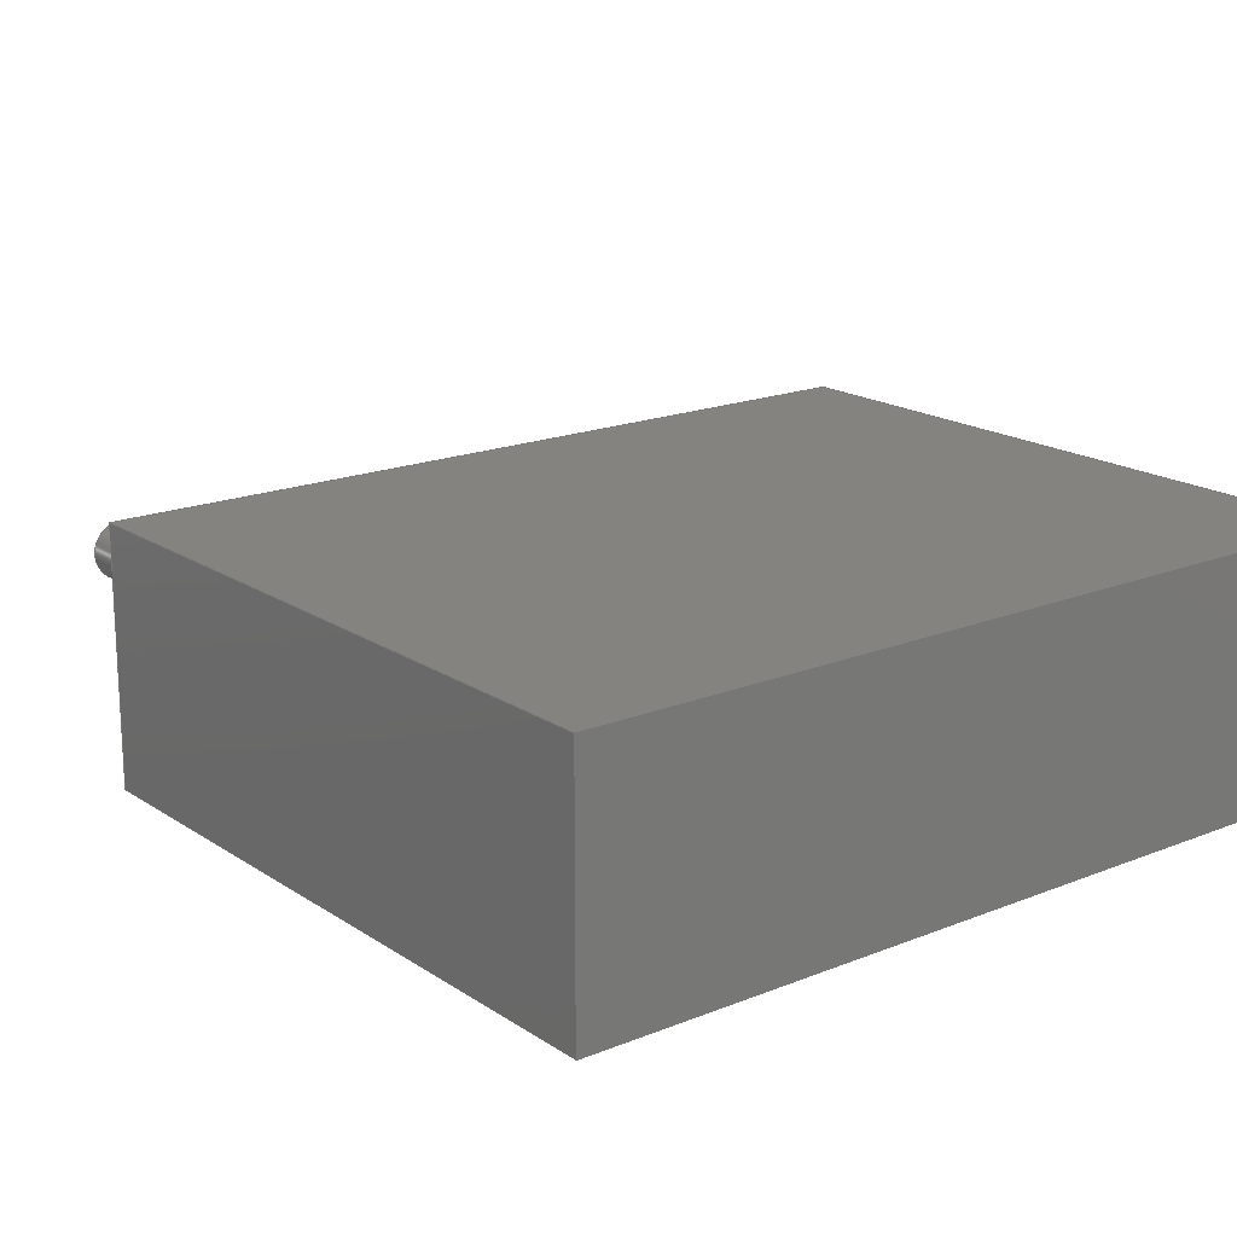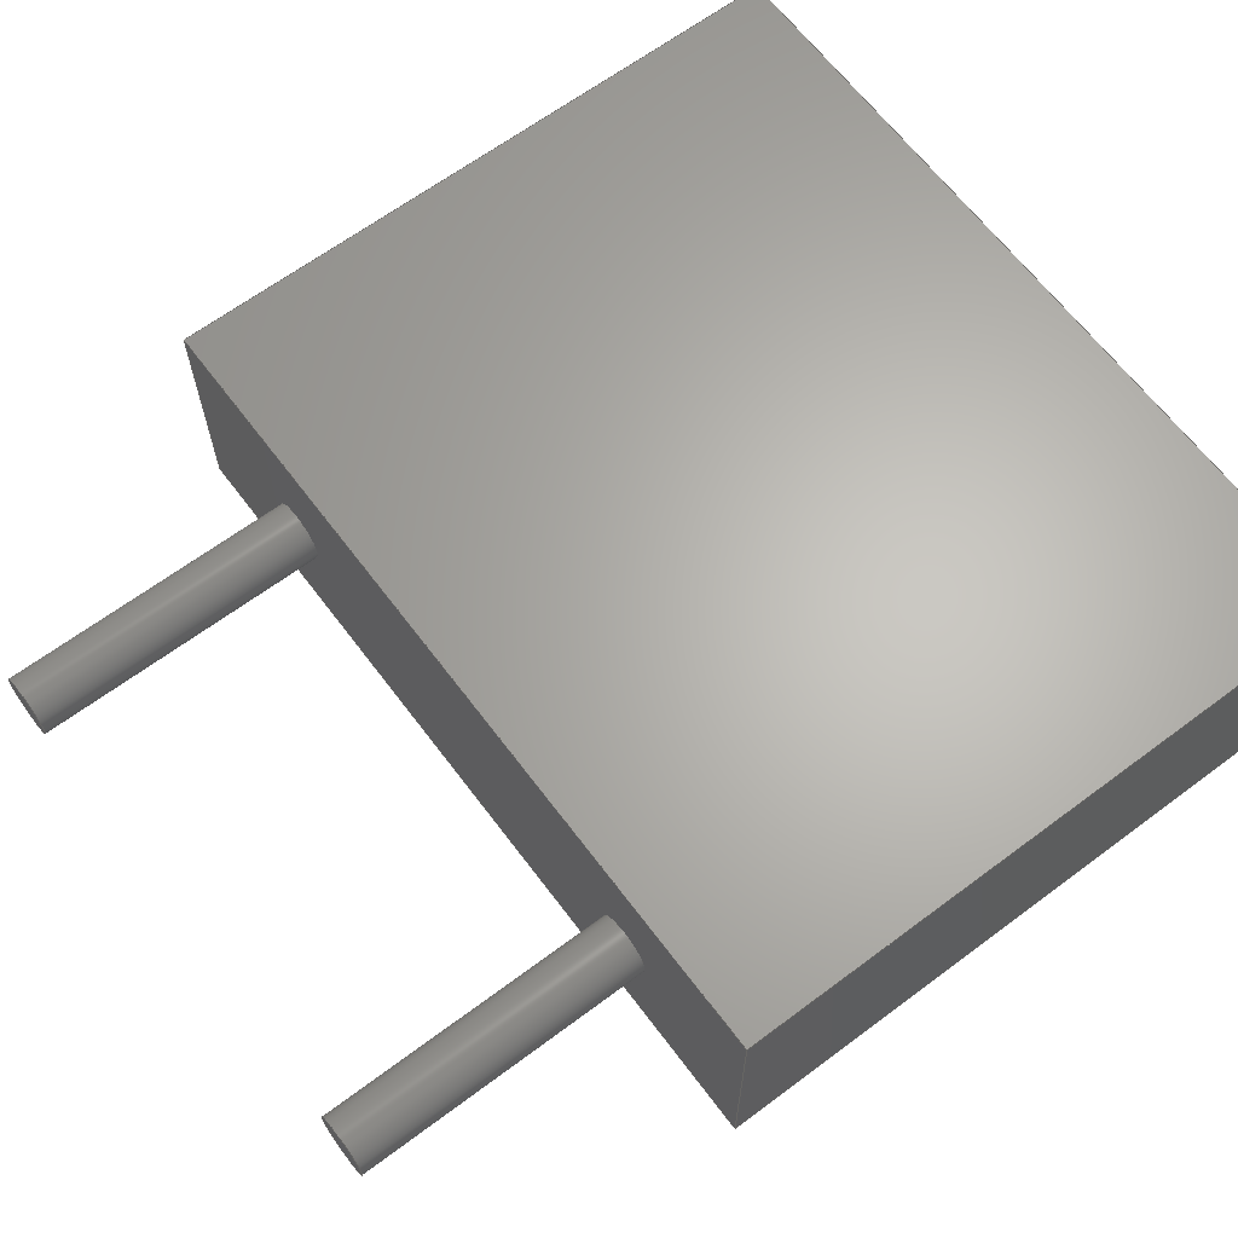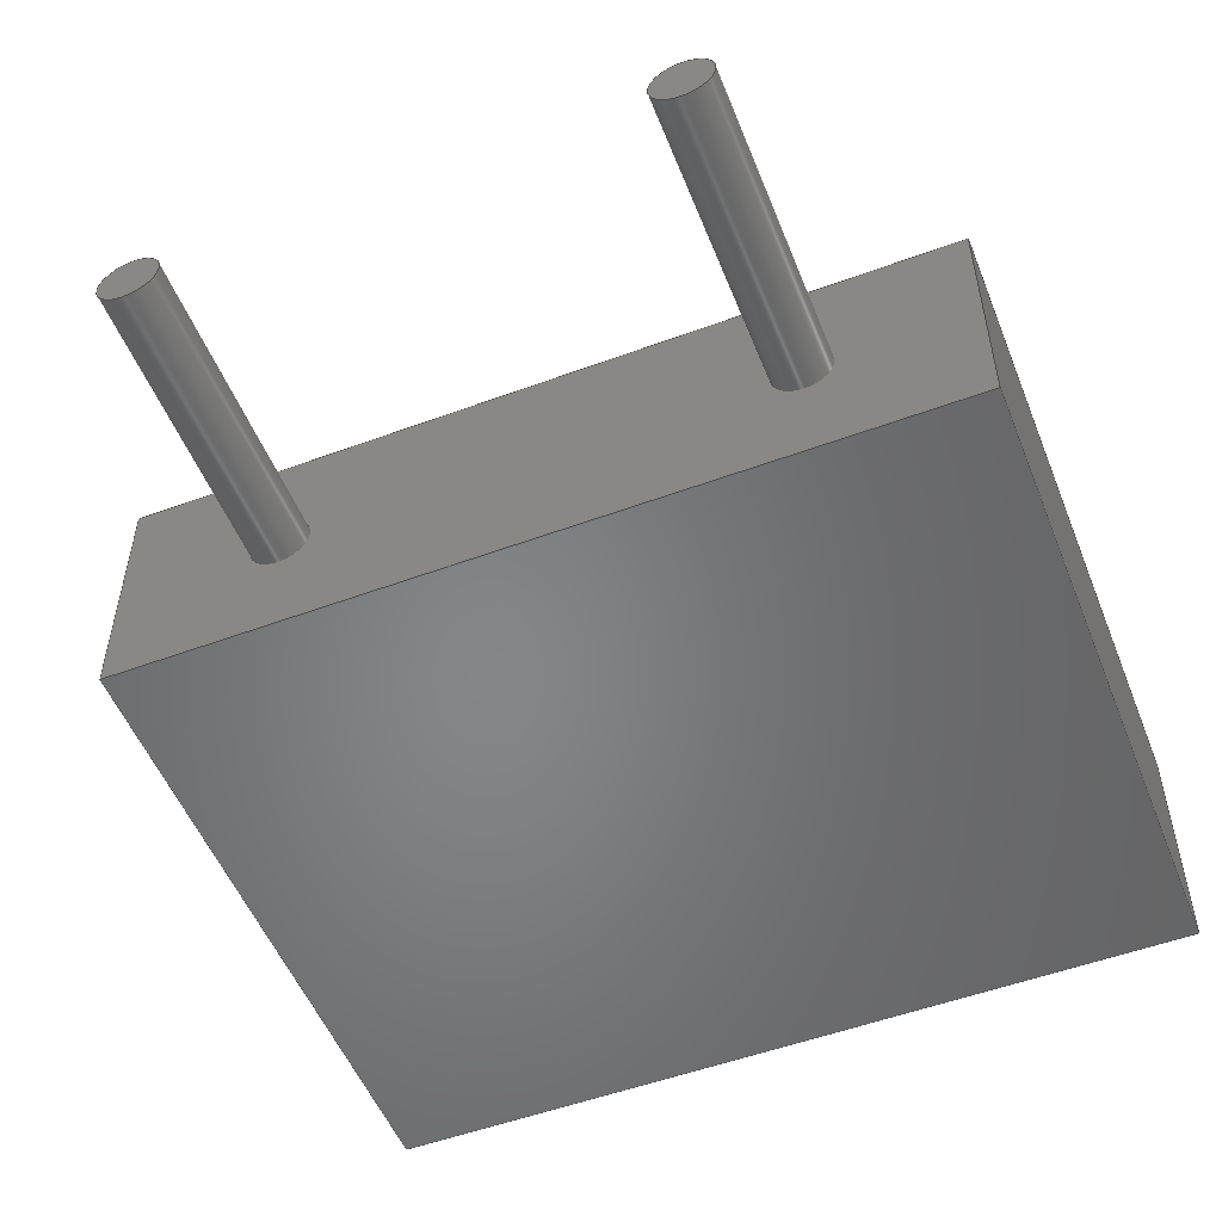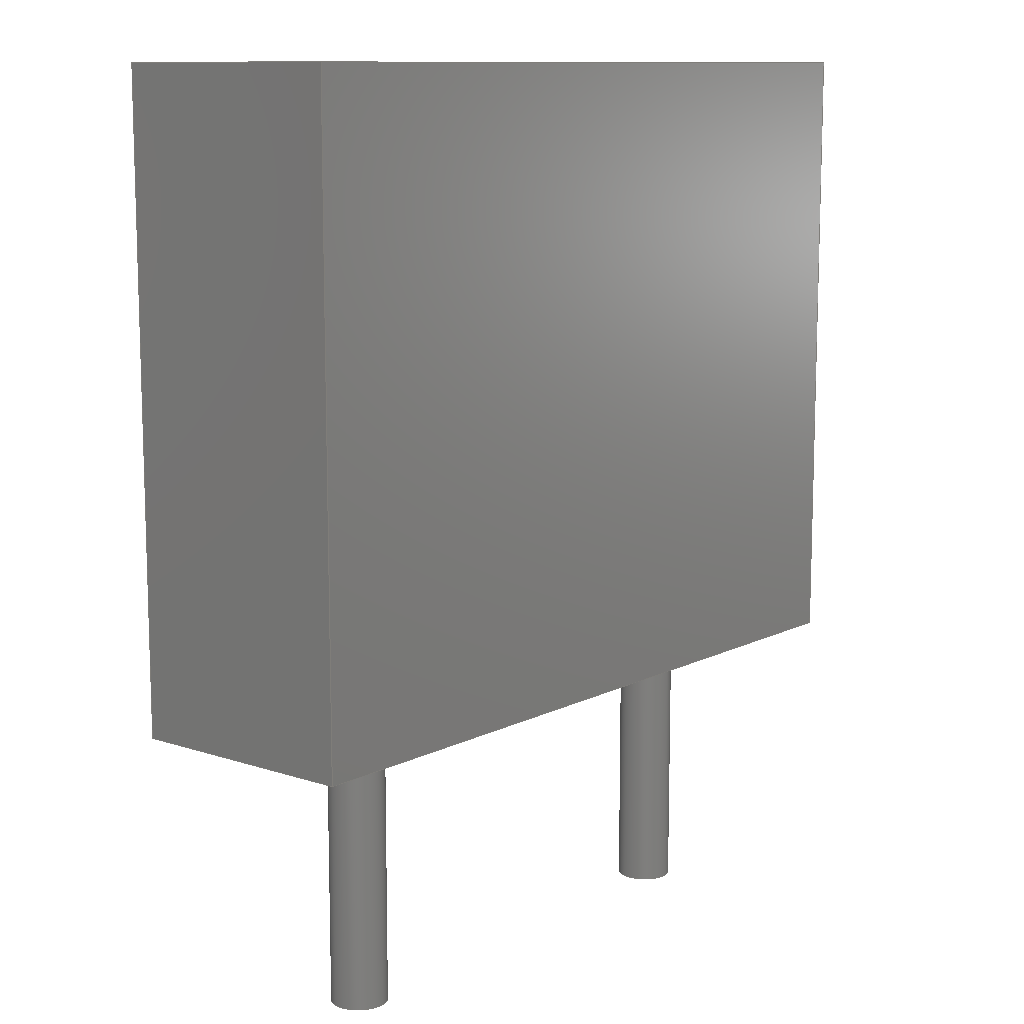
<metadata>
{"format":"step","ext":"step","renderer":"f3d","projection":"perspective","resolution":1024,"background":"white","views":[{"elev":18.0,"azim":-38.2,"up":"+Y"},{"elev":64.9,"azim":-126.9,"up":"+Y"},{"elev":-52.9,"azim":-158.4,"up":"+Y"},{"elev":11.0,"azim":-50.7,"up":"+Z"}]}
</metadata>
<code>
ISO-10303-21;
DATA;
#1 = APPLICATION_PROTOCOL_DEFINITION('committee draft',
'automotive_design',1997,#2);
#2 = APPLICATION_CONTEXT(
'core data for automotive mechanical design processes');
#3 = SHAPE_DEFINITION_REPRESENTATION(#4,#10);
#4 = PRODUCT_DEFINITION_SHAPE('','',#5);
#5 = PRODUCT_DEFINITION('design','',#6,#9);
#6 = PRODUCT_DEFINITION_FORMATION('','',#7);
#7 = PRODUCT('R_Box_L84mm_W25mm_P508mm','R_Box_L84mm_W25mm_P508mm','',(
#8));
#8 = MECHANICAL_CONTEXT('',#2,'mechanical');
#9 = PRODUCT_DEFINITION_CONTEXT('part definition',#2,'design');
#10 = ADVANCED_BREP_SHAPE_REPRESENTATION('',(#11,#15),#255);
#11 = AXIS2_PLACEMENT_3D('',#12,#13,#14);
#12 = CARTESIAN_POINT('',(0,0,0));
#13 = DIRECTION('',(0,0,1));
#14 = DIRECTION('',(1,0,-0));
#15 = MANIFOLD_SOLID_BREP('',#16);
#16 = CLOSED_SHELL('',(#17,#57,#88,#141,#158,#175,#187,#212,#237,#246));
#17 = ADVANCED_FACE('',(#18),#52,.F.);
#18 = FACE_BOUND('',#19,.F.);
#19 = EDGE_LOOP('',(#20,#30,#38,#46));
#20 = ORIENTED_EDGE('',*,*,#21,.T.);
#21 = EDGE_CURVE('',#22,#24,#26,.T.);
#22 = VERTEX_POINT('',#23);
#23 = CARTESIAN_POINT('',(-1.66,-1.25,6.7));
#24 = VERTEX_POINT('',#25);
#25 = CARTESIAN_POINT('',(6.74,-1.25,6.7));
#26 = LINE('',#27,#28);
#27 = CARTESIAN_POINT('',(-1.66,-1.25,6.7));
#28 = VECTOR('',#29,1);
#29 = DIRECTION('',(1,0,0));
#30 = ORIENTED_EDGE('',*,*,#31,.T.);
#31 = EDGE_CURVE('',#24,#32,#34,.T.);
#32 = VERTEX_POINT('',#33);
#33 = CARTESIAN_POINT('',(6.74,-1.25,0));
#34 = LINE('',#35,#36);
#35 = CARTESIAN_POINT('',(6.74,-1.25,6.7));
#36 = VECTOR('',#37,1);
#37 = DIRECTION('',(0,0,-1));
#38 = ORIENTED_EDGE('',*,*,#39,.F.);
#39 = EDGE_CURVE('',#40,#32,#42,.T.);
#40 = VERTEX_POINT('',#41);
#41 = CARTESIAN_POINT('',(-1.66,-1.25,0));
#42 = LINE('',#43,#44);
#43 = CARTESIAN_POINT('',(-1.66,-1.25,0));
#44 = VECTOR('',#45,1);
#45 = DIRECTION('',(1,0,0));
#46 = ORIENTED_EDGE('',*,*,#47,.F.);
#47 = EDGE_CURVE('',#22,#40,#48,.T.);
#48 = LINE('',#49,#50);
#49 = CARTESIAN_POINT('',(-1.66,-1.25,6.7));
#50 = VECTOR('',#51,1);
#51 = DIRECTION('',(0,0,-1));
#52 = PLANE('',#53);
#53 = AXIS2_PLACEMENT_3D('',#54,#55,#56);
#54 = CARTESIAN_POINT('',(-1.66,-1.25,6.7));
#55 = DIRECTION('',(0,1,0));
#56 = DIRECTION('',(0,0,-1));
#57 = ADVANCED_FACE('',(#58),#83,.F.);
#58 = FACE_BOUND('',#59,.F.);
#59 = EDGE_LOOP('',(#60,#70,#76,#77));
#60 = ORIENTED_EDGE('',*,*,#61,.T.);
#61 = EDGE_CURVE('',#62,#64,#66,.T.);
#62 = VERTEX_POINT('',#63);
#63 = CARTESIAN_POINT('',(-1.66,1.25,6.7));
#64 = VERTEX_POINT('',#65);
#65 = CARTESIAN_POINT('',(6.74,1.25,6.7));
#66 = LINE('',#67,#68);
#67 = CARTESIAN_POINT('',(-1.66,1.25,6.7));
#68 = VECTOR('',#69,1);
#69 = DIRECTION('',(1,0,0));
#70 = ORIENTED_EDGE('',*,*,#71,.T.);
#71 = EDGE_CURVE('',#64,#24,#72,.T.);
#72 = LINE('',#73,#74);
#73 = CARTESIAN_POINT('',(6.74,1.25,6.7));
#74 = VECTOR('',#75,1);
#75 = DIRECTION('',(0,-1,0));
#76 = ORIENTED_EDGE('',*,*,#21,.F.);
#77 = ORIENTED_EDGE('',*,*,#78,.F.);
#78 = EDGE_CURVE('',#62,#22,#79,.T.);
#79 = LINE('',#80,#81);
#80 = CARTESIAN_POINT('',(-1.66,1.25,6.7));
#81 = VECTOR('',#82,1);
#82 = DIRECTION('',(0,-1,0));
#83 = PLANE('',#84);
#84 = AXIS2_PLACEMENT_3D('',#85,#86,#87);
#85 = CARTESIAN_POINT('',(-1.66,1.25,6.7));
#86 = DIRECTION('',(0,0,-1));
#87 = DIRECTION('',(0,-1,0));
#88 = ADVANCED_FACE('',(#89,#114,#125),#136,.F.);
#89 = FACE_BOUND('',#90,.F.);
#90 = EDGE_LOOP('',(#91,#92,#100,#108));
#91 = ORIENTED_EDGE('',*,*,#39,.T.);
#92 = ORIENTED_EDGE('',*,*,#93,.T.);
#93 = EDGE_CURVE('',#32,#94,#96,.T.);
#94 = VERTEX_POINT('',#95);
#95 = CARTESIAN_POINT('',(6.74,1.25,0));
#96 = LINE('',#97,#98);
#97 = CARTESIAN_POINT('',(6.74,-1.25,0));
#98 = VECTOR('',#99,1);
#99 = DIRECTION('',(0,1,0));
#100 = ORIENTED_EDGE('',*,*,#101,.F.);
#101 = EDGE_CURVE('',#102,#94,#104,.T.);
#102 = VERTEX_POINT('',#103);
#103 = CARTESIAN_POINT('',(-1.66,1.25,0));
#104 = LINE('',#105,#106);
#105 = CARTESIAN_POINT('',(-1.66,1.25,0));
#106 = VECTOR('',#107,1);
#107 = DIRECTION('',(1,0,0));
#108 = ORIENTED_EDGE('',*,*,#109,.F.);
#109 = EDGE_CURVE('',#40,#102,#110,.T.);
#110 = LINE('',#111,#112);
#111 = CARTESIAN_POINT('',(-1.66,-1.25,0));
#112 = VECTOR('',#113,1);
#113 = DIRECTION('',(0,1,0));
#114 = FACE_BOUND('',#115,.F.);
#115 = EDGE_LOOP('',(#116));
#116 = ORIENTED_EDGE('',*,*,#117,.T.);
#117 = EDGE_CURVE('',#118,#118,#120,.T.);
#118 = VERTEX_POINT('',#119);
#119 = CARTESIAN_POINT('',(0.3,0,0));
#120 = CIRCLE('',#121,0.3);
#121 = AXIS2_PLACEMENT_3D('',#122,#123,#124);
#122 = CARTESIAN_POINT('',(0,0,0));
#123 = DIRECTION('',(0,0,-1));
#124 = DIRECTION('',(1,0,0));
#125 = FACE_BOUND('',#126,.F.);
#126 = EDGE_LOOP('',(#127));
#127 = ORIENTED_EDGE('',*,*,#128,.T.);
#128 = EDGE_CURVE('',#129,#129,#131,.T.);
#129 = VERTEX_POINT('',#130);
#130 = CARTESIAN_POINT('',(5.38,0,0));
#131 = CIRCLE('',#132,0.3);
#132 = AXIS2_PLACEMENT_3D('',#133,#134,#135);
#133 = CARTESIAN_POINT('',(5.08,0,0));
#134 = DIRECTION('',(0,0,-1));
#135 = DIRECTION('',(1,0,0));
#136 = PLANE('',#137);
#137 = AXIS2_PLACEMENT_3D('',#138,#139,#140);
#138 = CARTESIAN_POINT('',(-1.66,-1.25,0));
#139 = DIRECTION('',(0,0,1));
#140 = DIRECTION('',(0,1,0));
#141 = ADVANCED_FACE('',(#142),#153,.T.);
#142 = FACE_BOUND('',#143,.F.);
#143 = EDGE_LOOP('',(#144,#145,#151,#152));
#144 = ORIENTED_EDGE('',*,*,#109,.T.);
#145 = ORIENTED_EDGE('',*,*,#146,.T.);
#146 = EDGE_CURVE('',#102,#62,#147,.T.);
#147 = LINE('',#148,#149);
#148 = CARTESIAN_POINT('',(-1.66,1.25,0));
#149 = VECTOR('',#150,1);
#150 = DIRECTION('',(0,0,1));
#151 = ORIENTED_EDGE('',*,*,#78,.T.);
#152 = ORIENTED_EDGE('',*,*,#47,.T.);
#153 = PLANE('',#154);
#154 = AXIS2_PLACEMENT_3D('',#155,#156,#157);
#155 = CARTESIAN_POINT('',(-1.66,-1.25,0));
#156 = DIRECTION('',(-1,0,0));
#157 = DIRECTION('',(0,0,-1));
#158 = ADVANCED_FACE('',(#159),#170,.F.);
#159 = FACE_BOUND('',#160,.T.);
#160 = EDGE_LOOP('',(#161,#162,#168,#169));
#161 = ORIENTED_EDGE('',*,*,#93,.T.);
#162 = ORIENTED_EDGE('',*,*,#163,.T.);
#163 = EDGE_CURVE('',#94,#64,#164,.T.);
#164 = LINE('',#165,#166);
#165 = CARTESIAN_POINT('',(6.74,1.25,0));
#166 = VECTOR('',#167,1);
#167 = DIRECTION('',(0,0,1));
#168 = ORIENTED_EDGE('',*,*,#71,.T.);
#169 = ORIENTED_EDGE('',*,*,#31,.T.);
#170 = PLANE('',#171);
#171 = AXIS2_PLACEMENT_3D('',#172,#173,#174);
#172 = CARTESIAN_POINT('',(6.74,-1.25,0));
#173 = DIRECTION('',(-1,0,0));
#174 = DIRECTION('',(0,0,-1));
#175 = ADVANCED_FACE('',(#176),#182,.F.);
#176 = FACE_BOUND('',#177,.F.);
#177 = EDGE_LOOP('',(#178,#179,#180,#181));
#178 = ORIENTED_EDGE('',*,*,#101,.T.);
#179 = ORIENTED_EDGE('',*,*,#163,.T.);
#180 = ORIENTED_EDGE('',*,*,#61,.F.);
#181 = ORIENTED_EDGE('',*,*,#146,.F.);
#182 = PLANE('',#183);
#183 = AXIS2_PLACEMENT_3D('',#184,#185,#186);
#184 = CARTESIAN_POINT('',(-1.66,1.25,0));
#185 = DIRECTION('',(0,-1,0));
#186 = DIRECTION('',(0,0,1));
#187 = ADVANCED_FACE('',(#188),#207,.T.);
#188 = FACE_BOUND('',#189,.F.);
#189 = EDGE_LOOP('',(#190,#199,#205,#206));
#190 = ORIENTED_EDGE('',*,*,#191,.F.);
#191 = EDGE_CURVE('',#192,#192,#194,.T.);
#192 = VERTEX_POINT('',#193);
#193 = CARTESIAN_POINT('',(0.3,0,-3));
#194 = CIRCLE('',#195,0.3);
#195 = AXIS2_PLACEMENT_3D('',#196,#197,#198);
#196 = CARTESIAN_POINT('',(0,0,-3));
#197 = DIRECTION('',(0,0,1));
#198 = DIRECTION('',(1,0,0));
#199 = ORIENTED_EDGE('',*,*,#200,.T.);
#200 = EDGE_CURVE('',#192,#118,#201,.T.);
#201 = LINE('',#202,#203);
#202 = CARTESIAN_POINT('',(0.3,0,-3));
#203 = VECTOR('',#204,1);
#204 = DIRECTION('',(0,0,1));
#205 = ORIENTED_EDGE('',*,*,#117,.F.);
#206 = ORIENTED_EDGE('',*,*,#200,.F.);
#207 = CYLINDRICAL_SURFACE('',#208,0.3);
#208 = AXIS2_PLACEMENT_3D('',#209,#210,#211);
#209 = CARTESIAN_POINT('',(0,0,-3));
#210 = DIRECTION('',(-0,-0,-1));
#211 = DIRECTION('',(1,0,0));
#212 = ADVANCED_FACE('',(#213),#232,.T.);
#213 = FACE_BOUND('',#214,.F.);
#214 = EDGE_LOOP('',(#215,#224,#230,#231));
#215 = ORIENTED_EDGE('',*,*,#216,.F.);
#216 = EDGE_CURVE('',#217,#217,#219,.T.);
#217 = VERTEX_POINT('',#218);
#218 = CARTESIAN_POINT('',(5.38,0,-3));
#219 = CIRCLE('',#220,0.3);
#220 = AXIS2_PLACEMENT_3D('',#221,#222,#223);
#221 = CARTESIAN_POINT('',(5.08,0,-3));
#222 = DIRECTION('',(0,0,1));
#223 = DIRECTION('',(1,0,0));
#224 = ORIENTED_EDGE('',*,*,#225,.T.);
#225 = EDGE_CURVE('',#217,#129,#226,.T.);
#226 = LINE('',#227,#228);
#227 = CARTESIAN_POINT('',(5.38,0,-3));
#228 = VECTOR('',#229,1);
#229 = DIRECTION('',(0,0,1));
#230 = ORIENTED_EDGE('',*,*,#128,.F.);
#231 = ORIENTED_EDGE('',*,*,#225,.F.);
#232 = CYLINDRICAL_SURFACE('',#233,0.3);
#233 = AXIS2_PLACEMENT_3D('',#234,#235,#236);
#234 = CARTESIAN_POINT('',(5.08,0,-3));
#235 = DIRECTION('',(-0,-0,-1));
#236 = DIRECTION('',(1,0,0));
#237 = ADVANCED_FACE('',(#238),#241,.T.);
#238 = FACE_BOUND('',#239,.F.);
#239 = EDGE_LOOP('',(#240));
#240 = ORIENTED_EDGE('',*,*,#191,.T.);
#241 = PLANE('',#242);
#242 = AXIS2_PLACEMENT_3D('',#243,#244,#245);
#243 = CARTESIAN_POINT('',(0.3,0,-3));
#244 = DIRECTION('',(0,0,-1));
#245 = DIRECTION('',(-1,0,0));
#246 = ADVANCED_FACE('',(#247),#250,.T.);
#247 = FACE_BOUND('',#248,.F.);
#248 = EDGE_LOOP('',(#249));
#249 = ORIENTED_EDGE('',*,*,#216,.T.);
#250 = PLANE('',#251);
#251 = AXIS2_PLACEMENT_3D('',#252,#253,#254);
#252 = CARTESIAN_POINT('',(5.38,0,-3));
#253 = DIRECTION('',(0,0,-1));
#254 = DIRECTION('',(-1,0,0));
#255 = ( GEOMETRIC_REPRESENTATION_CONTEXT(3)
GLOBAL_UNCERTAINTY_ASSIGNED_CONTEXT((#259)) GLOBAL_UNIT_ASSIGNED_CONTEXT
((#256,#257,#258)) REPRESENTATION_CONTEXT('Context #1',
'3D Context with UNIT and UNCERTAINTY') );
#256 = ( LENGTH_UNIT() NAMED_UNIT(*) SI_UNIT(.MILLI.,.METRE.) );
#257 = ( NAMED_UNIT(*) PLANE_ANGLE_UNIT() SI_UNIT($,.RADIAN.) );
#258 = ( NAMED_UNIT(*) SI_UNIT($,.STERADIAN.) SOLID_ANGLE_UNIT() );
#259 = UNCERTAINTY_MEASURE_WITH_UNIT(LENGTH_MEASURE(1e-07),#256,
'distance_accuracy_value','confusion accuracy');
#260 = PRODUCT_TYPE('part',$,(#7));
#261 = MECHANICAL_DESIGN_GEOMETRIC_PRESENTATION_REPRESENTATION('',(#262,
#270,#277,#284,#291,#298,#305,#313,#320,#327),#255);
#262 = STYLED_ITEM('color',(#263),#17);
#263 = PRESENTATION_STYLE_ASSIGNMENT((#264));
#264 = SURFACE_STYLE_USAGE(.BOTH.,#265);
#265 = SURFACE_SIDE_STYLE('',(#266));
#266 = SURFACE_STYLE_FILL_AREA(#267);
#267 = FILL_AREA_STYLE('',(#268));
#268 = FILL_AREA_STYLE_COLOUR('',#269);
#269 = COLOUR_RGB('',0.883,0.711,0.492);
#270 = STYLED_ITEM('color',(#271),#57);
#271 = PRESENTATION_STYLE_ASSIGNMENT((#272));
#272 = SURFACE_STYLE_USAGE(.BOTH.,#273);
#273 = SURFACE_SIDE_STYLE('',(#274));
#274 = SURFACE_STYLE_FILL_AREA(#275);
#275 = FILL_AREA_STYLE('',(#276));
#276 = FILL_AREA_STYLE_COLOUR('',#269);
#277 = STYLED_ITEM('color',(#278),#88);
#278 = PRESENTATION_STYLE_ASSIGNMENT((#279));
#279 = SURFACE_STYLE_USAGE(.BOTH.,#280);
#280 = SURFACE_SIDE_STYLE('',(#281));
#281 = SURFACE_STYLE_FILL_AREA(#282);
#282 = FILL_AREA_STYLE('',(#283));
#283 = FILL_AREA_STYLE_COLOUR('',#269);
#284 = STYLED_ITEM('color',(#285),#141);
#285 = PRESENTATION_STYLE_ASSIGNMENT((#286));
#286 = SURFACE_STYLE_USAGE(.BOTH.,#287);
#287 = SURFACE_SIDE_STYLE('',(#288));
#288 = SURFACE_STYLE_FILL_AREA(#289);
#289 = FILL_AREA_STYLE('',(#290));
#290 = FILL_AREA_STYLE_COLOUR('',#269);
#291 = STYLED_ITEM('color',(#292),#158);
#292 = PRESENTATION_STYLE_ASSIGNMENT((#293));
#293 = SURFACE_STYLE_USAGE(.BOTH.,#294);
#294 = SURFACE_SIDE_STYLE('',(#295));
#295 = SURFACE_STYLE_FILL_AREA(#296);
#296 = FILL_AREA_STYLE('',(#297));
#297 = FILL_AREA_STYLE_COLOUR('',#269);
#298 = STYLED_ITEM('color',(#299),#175);
#299 = PRESENTATION_STYLE_ASSIGNMENT((#300));
#300 = SURFACE_STYLE_USAGE(.BOTH.,#301);
#301 = SURFACE_SIDE_STYLE('',(#302));
#302 = SURFACE_STYLE_FILL_AREA(#303);
#303 = FILL_AREA_STYLE('',(#304));
#304 = FILL_AREA_STYLE_COLOUR('',#269);
#305 = STYLED_ITEM('color',(#306),#187);
#306 = PRESENTATION_STYLE_ASSIGNMENT((#307));
#307 = SURFACE_STYLE_USAGE(.BOTH.,#308);
#308 = SURFACE_SIDE_STYLE('',(#309));
#309 = SURFACE_STYLE_FILL_AREA(#310);
#310 = FILL_AREA_STYLE('',(#311));
#311 = FILL_AREA_STYLE_COLOUR('',#312);
#312 = COLOUR_RGB('',0.824,0.82,0.781);
#313 = STYLED_ITEM('color',(#314),#212);
#314 = PRESENTATION_STYLE_ASSIGNMENT((#315));
#315 = SURFACE_STYLE_USAGE(.BOTH.,#316);
#316 = SURFACE_SIDE_STYLE('',(#317));
#317 = SURFACE_STYLE_FILL_AREA(#318);
#318 = FILL_AREA_STYLE('',(#319));
#319 = FILL_AREA_STYLE_COLOUR('',#312);
#320 = STYLED_ITEM('color',(#321),#237);
#321 = PRESENTATION_STYLE_ASSIGNMENT((#322));
#322 = SURFACE_STYLE_USAGE(.BOTH.,#323);
#323 = SURFACE_SIDE_STYLE('',(#324));
#324 = SURFACE_STYLE_FILL_AREA(#325);
#325 = FILL_AREA_STYLE('',(#326));
#326 = FILL_AREA_STYLE_COLOUR('',#312);
#327 = STYLED_ITEM('color',(#328),#246);
#328 = PRESENTATION_STYLE_ASSIGNMENT((#329));
#329 = SURFACE_STYLE_USAGE(.BOTH.,#330);
#330 = SURFACE_SIDE_STYLE('',(#331));
#331 = SURFACE_STYLE_FILL_AREA(#332);
#332 = FILL_AREA_STYLE('',(#333));
#333 = FILL_AREA_STYLE_COLOUR('',#312);
ENDSEC;
END-ISO-10303-21;

</code>
